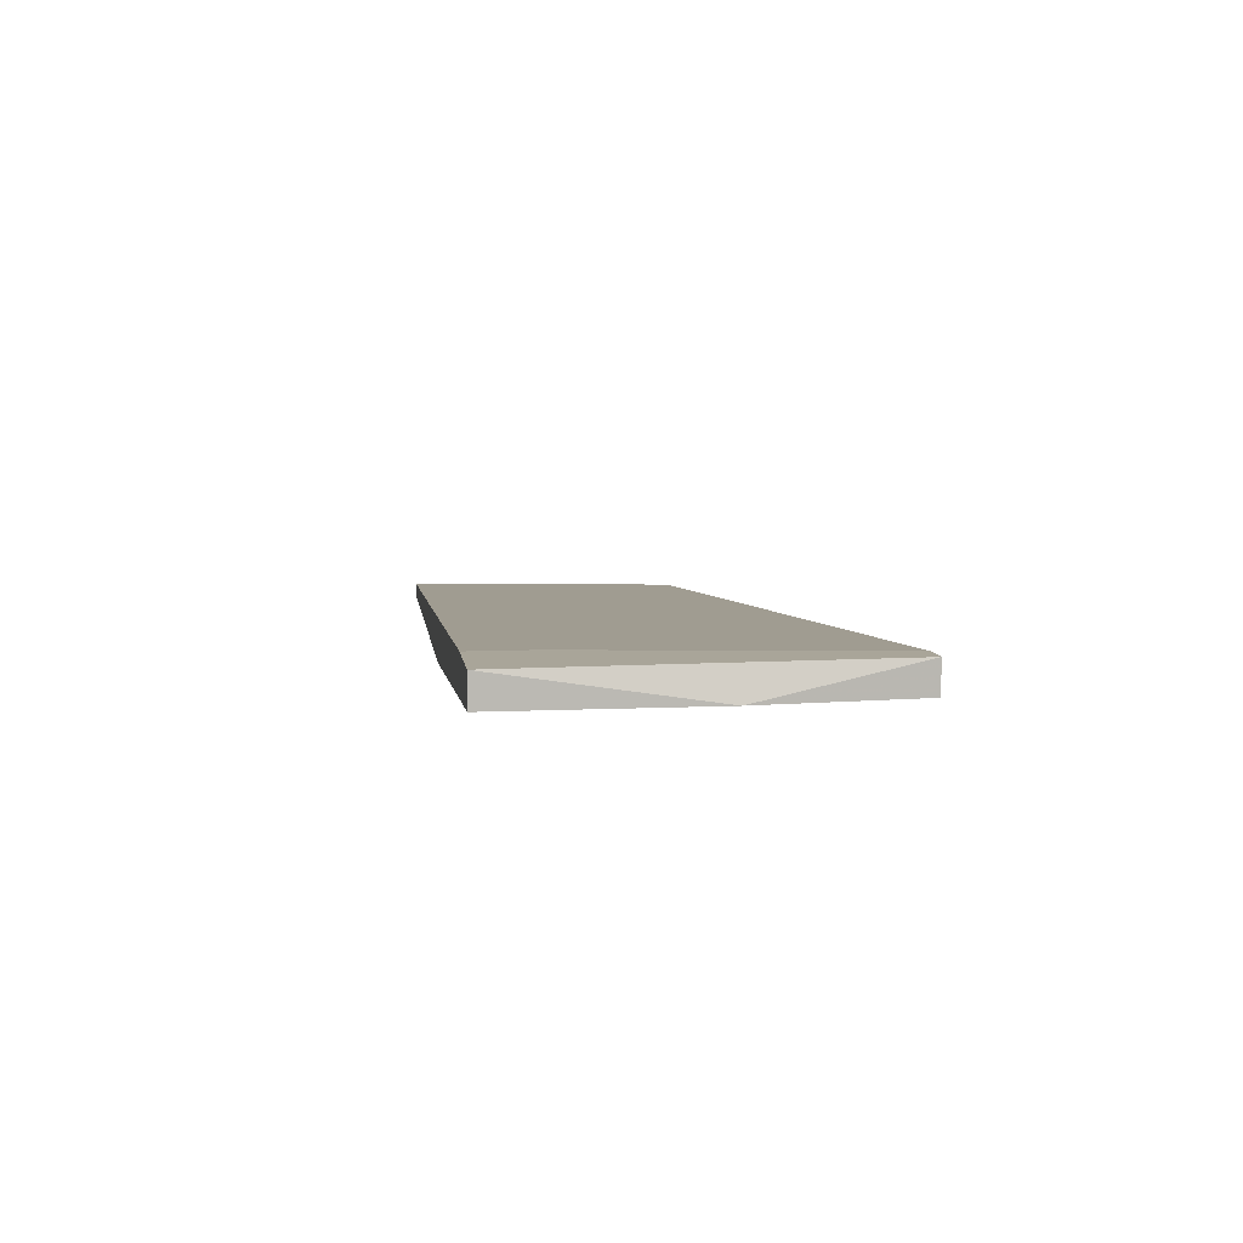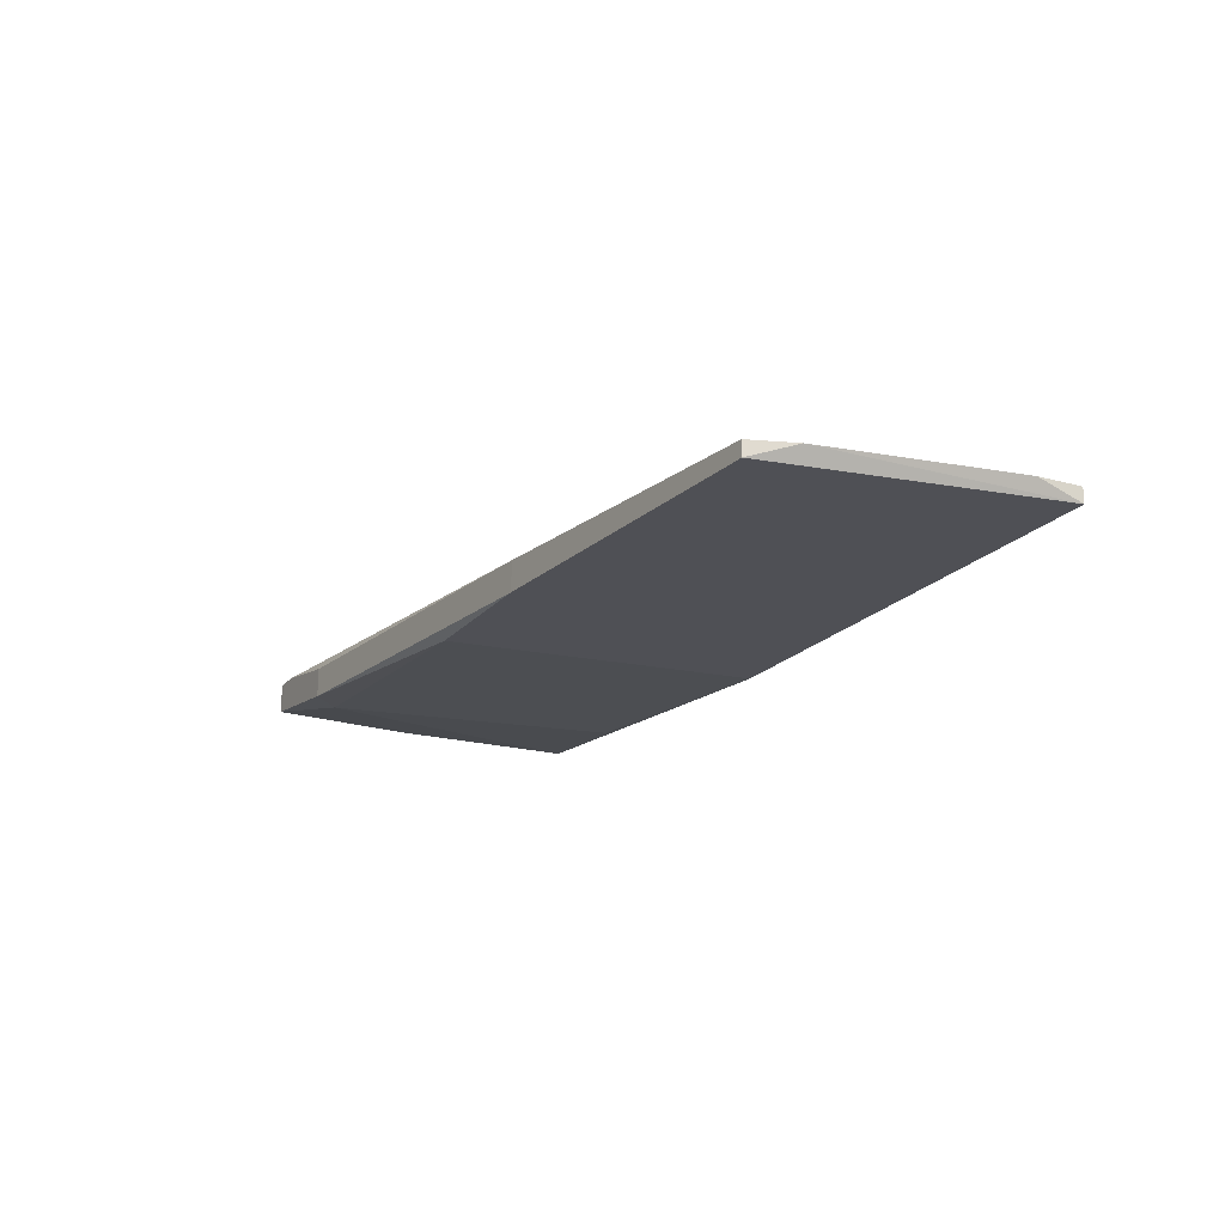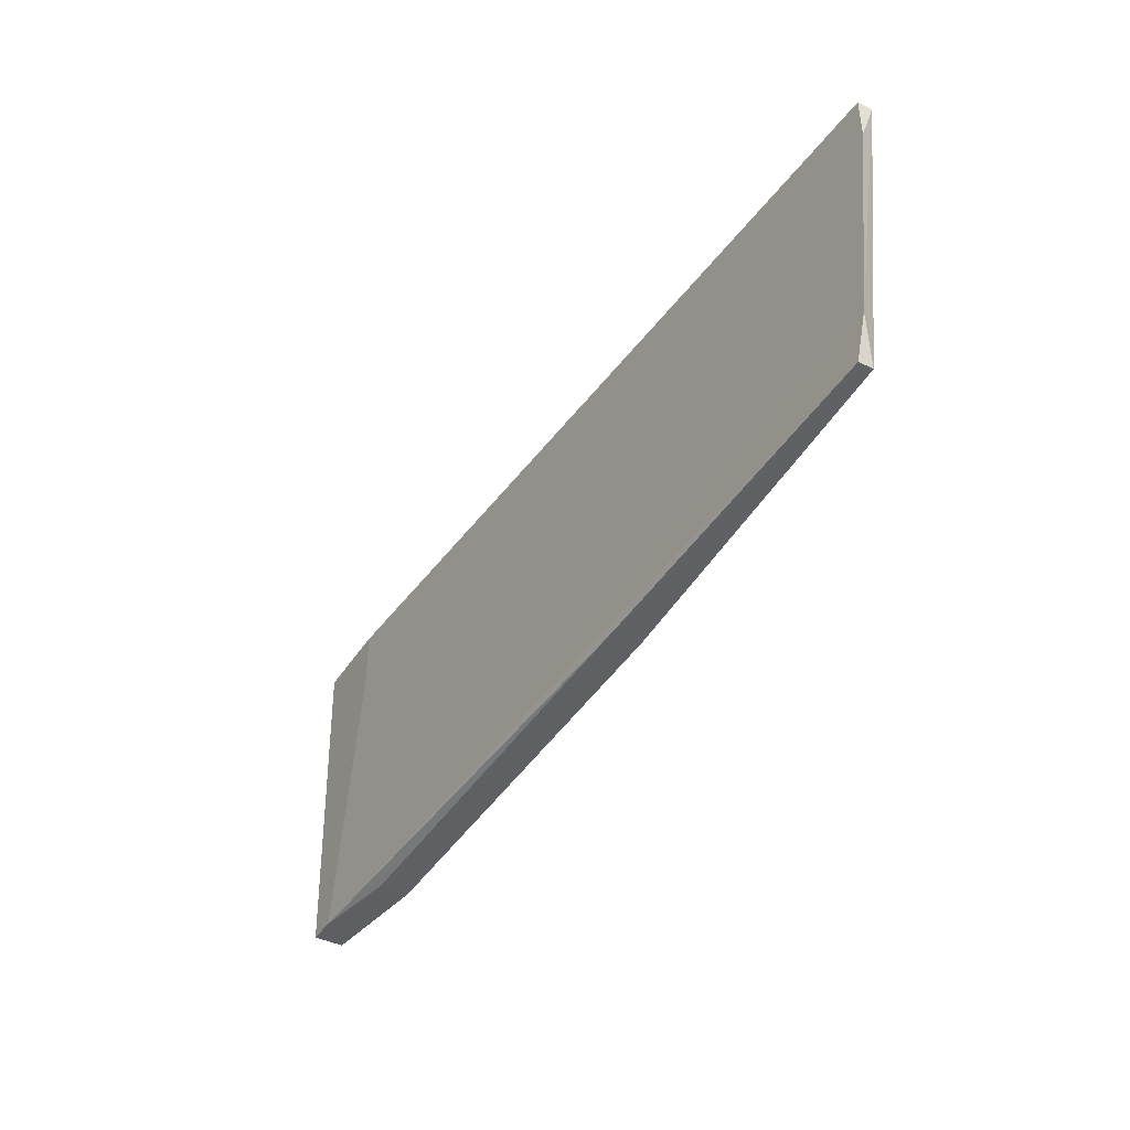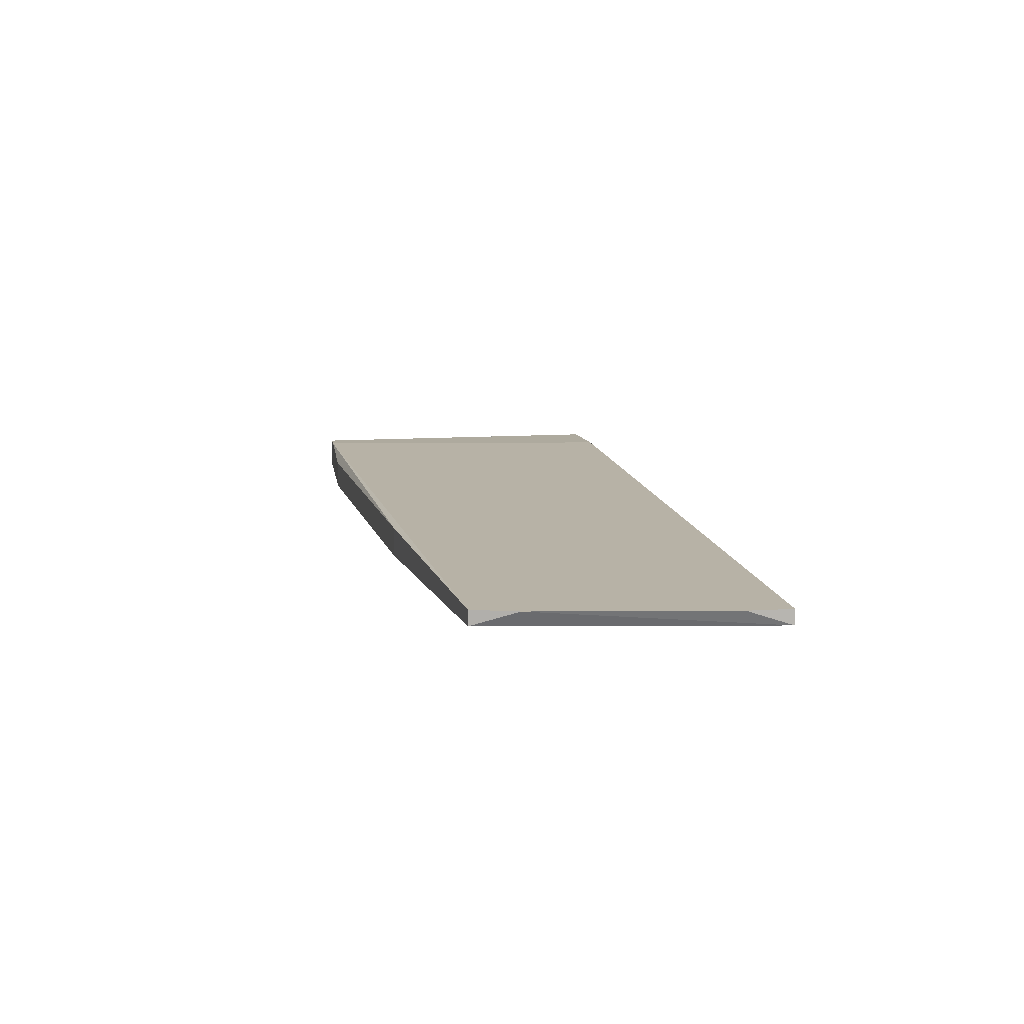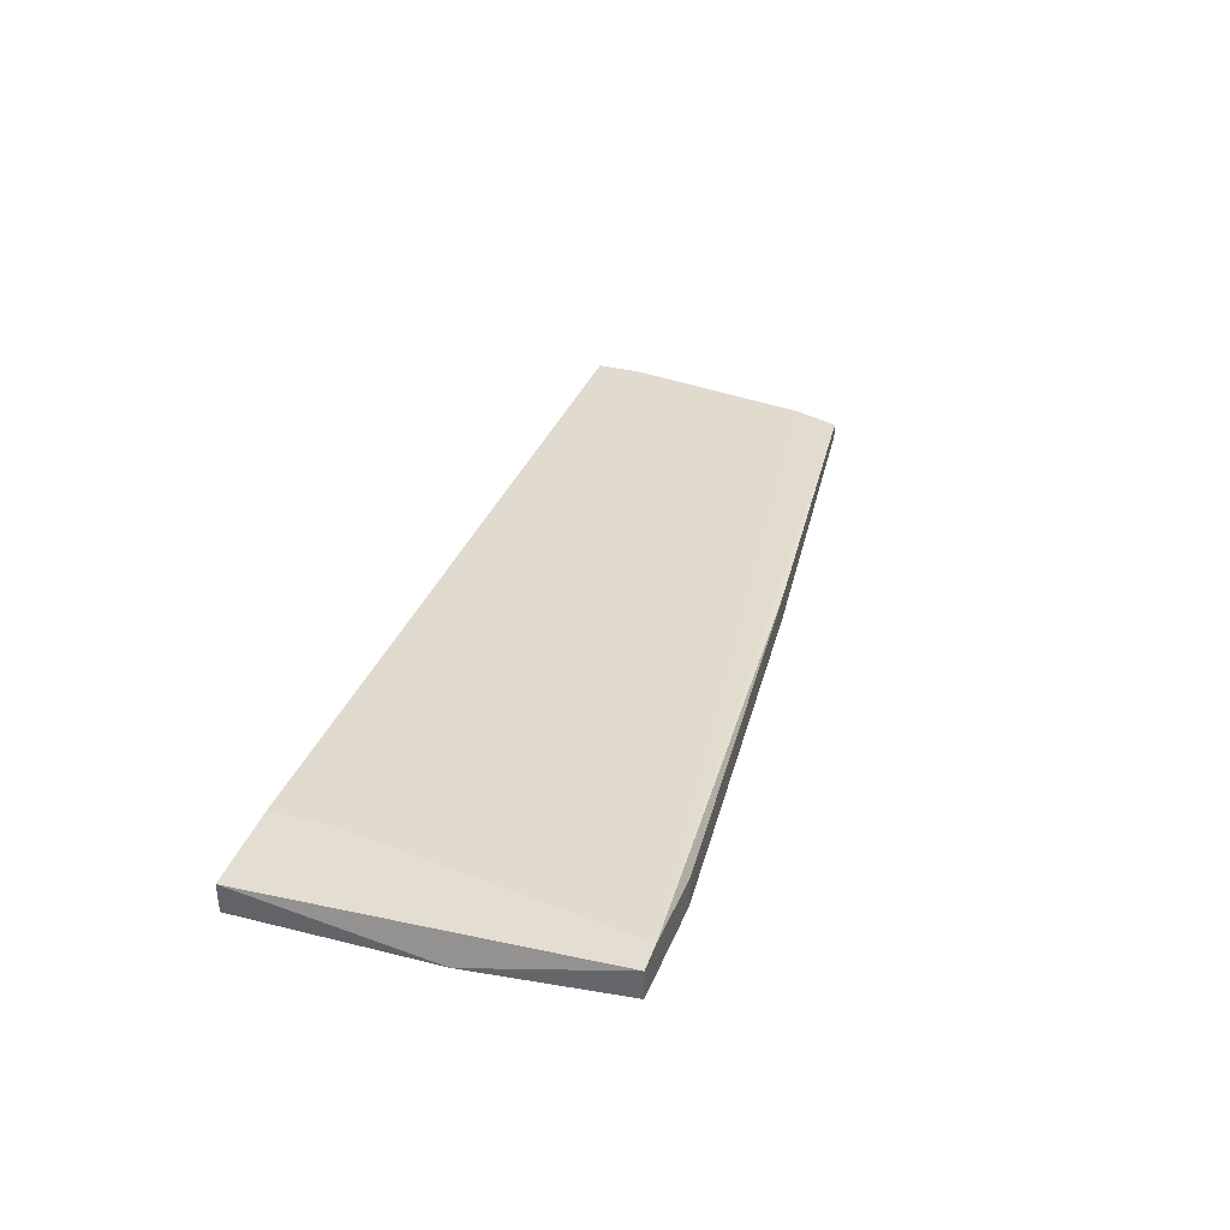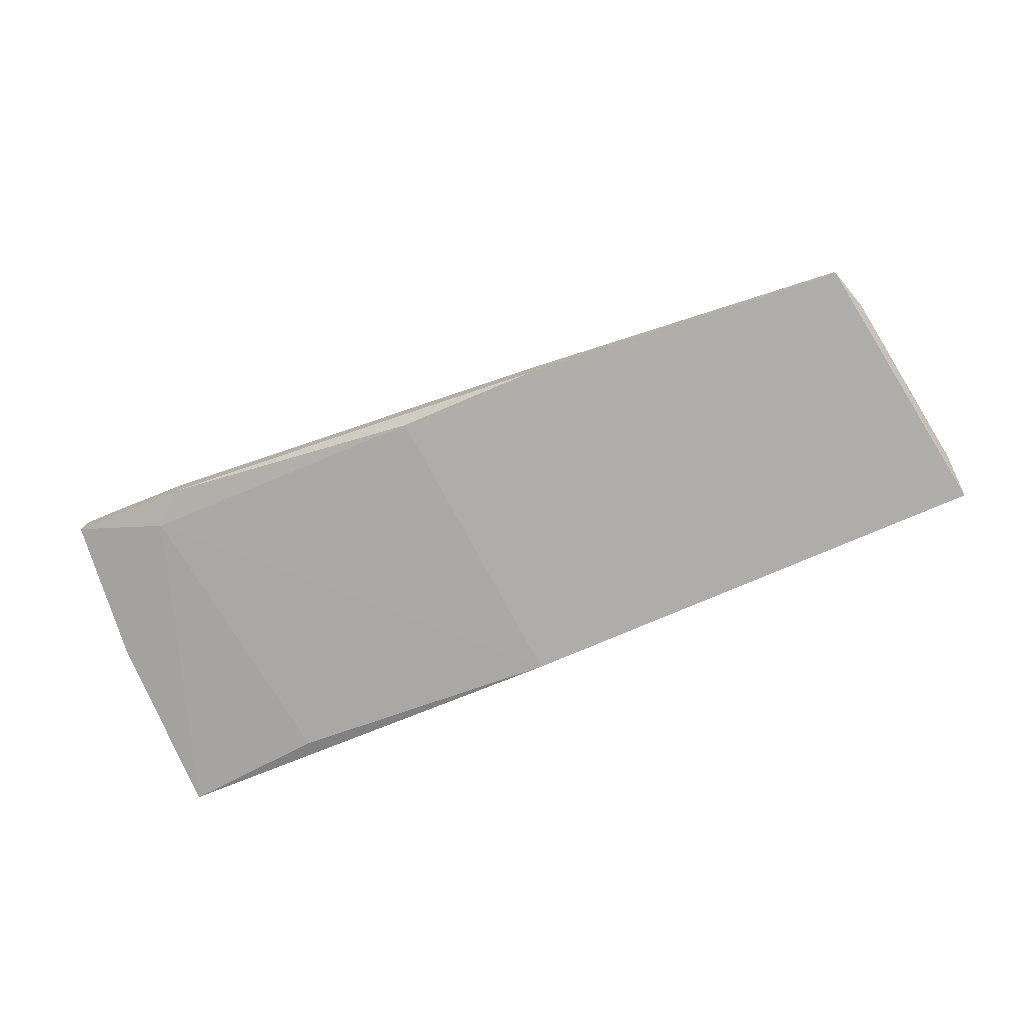
<metadata>
{"format":"obj","ext":"obj","renderer":"f3d","projection":"perspective","resolution":1024,"background":"white","views":[{"elev":7.4,"azim":82.3,"up":"+Y"},{"elev":-19.4,"azim":-117.3,"up":"+Y"},{"elev":-41.9,"azim":-120.2,"up":"+Z"},{"elev":9.3,"azim":-99.7,"up":"+Y"},{"elev":36.2,"azim":108.1,"up":"+Y"},{"elev":-77.2,"azim":-157.0,"up":"+Y"}]}
</metadata>
<code>
v 0.09706 -0.007362 -0.07494
v 0.05934 -0.01365 -0.07179
v 0.08762 -0.008934 -0.07494
v 0.08762 -0.01208 -0.07494
v 0.09077 -0.01208 -0.07179
v 0.05621 -0.01365 -0.0388
v 0.002784 -0.01208 -0.04352
v 0.002784 -0.01208 -0.0388
v 0.002784 -0.01365 -0.0388
v 0.005933 -0.01208 -0.06394
v 0.09235 -0.007362 -0.04509
v 0.09235 -0.007362 -0.0388
v 0.1002 -0.007362 -0.07494
v 0.1002 -0.0105 -0.07494
v 0.1018 -0.007362 -0.0388
v 0.1018 -0.0105 -0.05922
v 0.1018 -0.0105 -0.0388
v 0.007503 -0.01208 -0.06865
v 0.007503 -0.01365 -0.06865
v 0.04366 -0.01365 -0.07179
v 0.04366 -0.0105 -0.07179
v 0.08606 -0.01208 -0.04038
f 20 18 21
f 8 17 12
f 17 8 6
f 4 3 13
f 6 19 2
f 6 8 9
f 19 6 9
f 4 13 14
f 12 17 15
f 13 12 15
f 17 6 22
f 13 3 1
f 12 13 1
f 2 4 5
f 6 2 5
f 4 14 5
f 17 22 5
f 22 6 5
f 8 12 7
f 9 8 7
f 14 13 16
f 15 17 16
f 13 15 16
f 5 14 16
f 17 5 16
f 3 4 20
f 19 18 20
f 4 2 20
f 2 19 20
f 12 1 11
f 7 12 11
f 7 11 10
f 18 19 10
f 19 9 10
f 1 18 10
f 9 7 10
f 11 1 10
f 1 3 21
f 18 1 21
f 3 20 21

</code>
